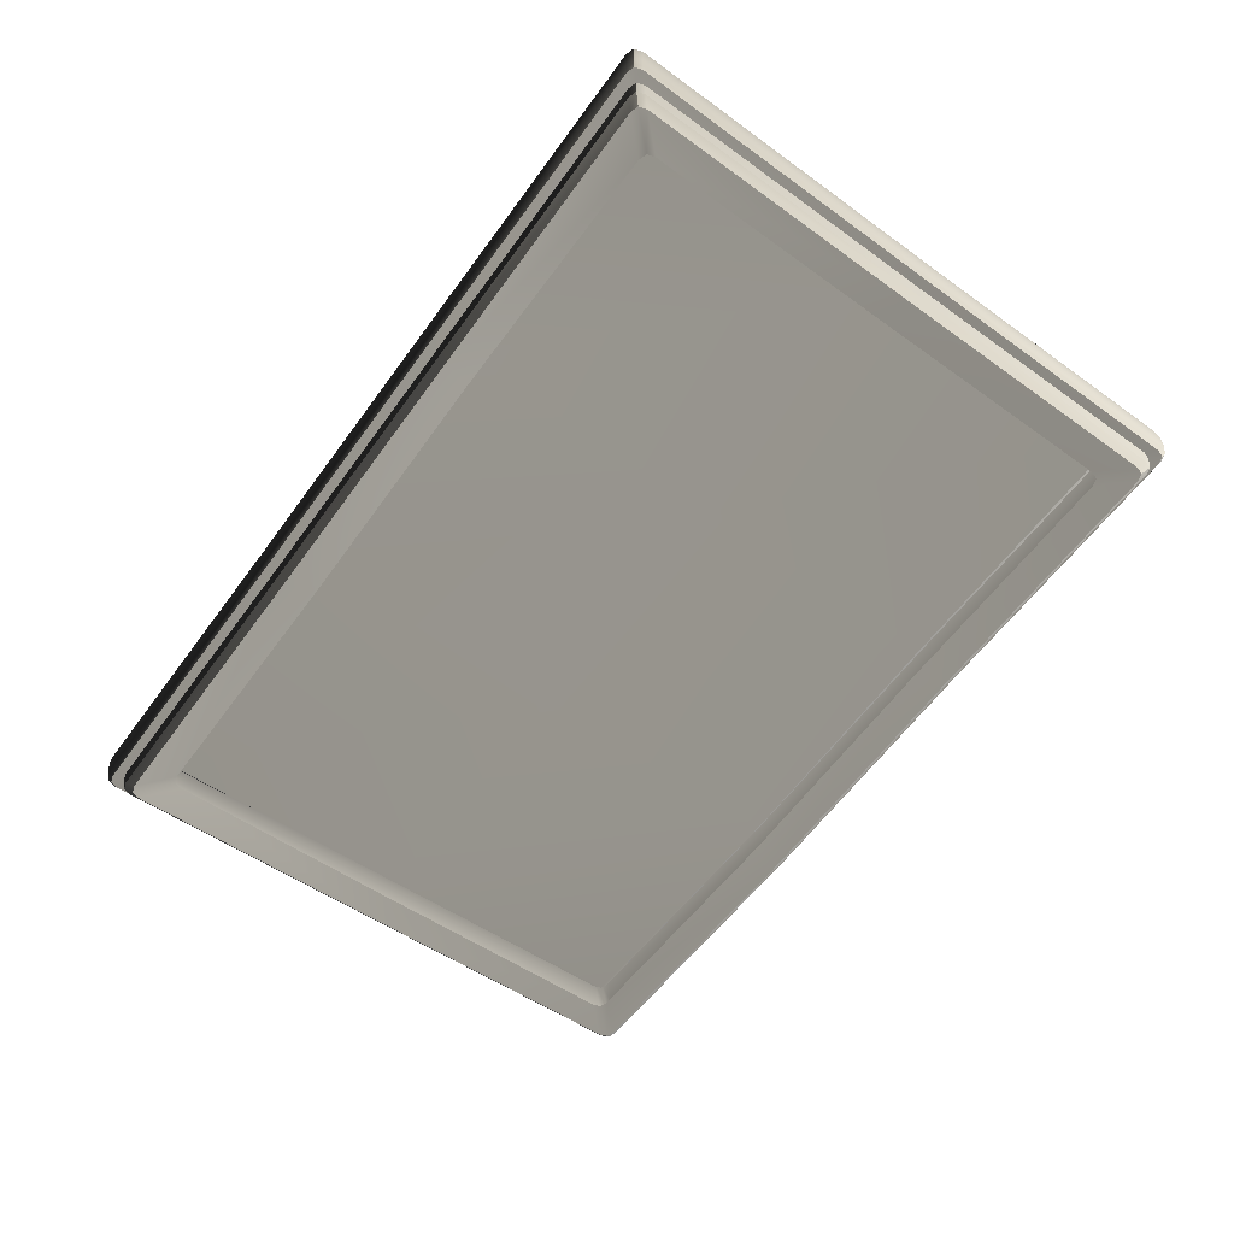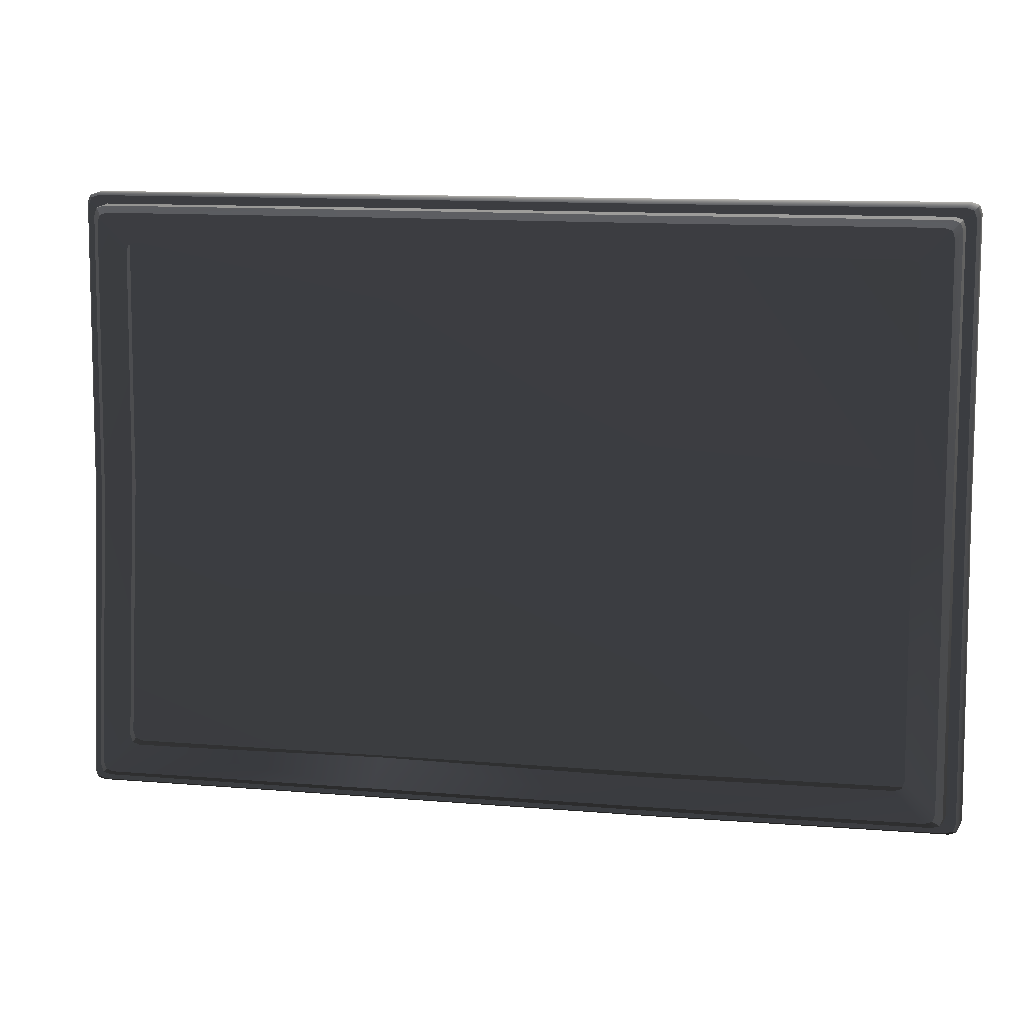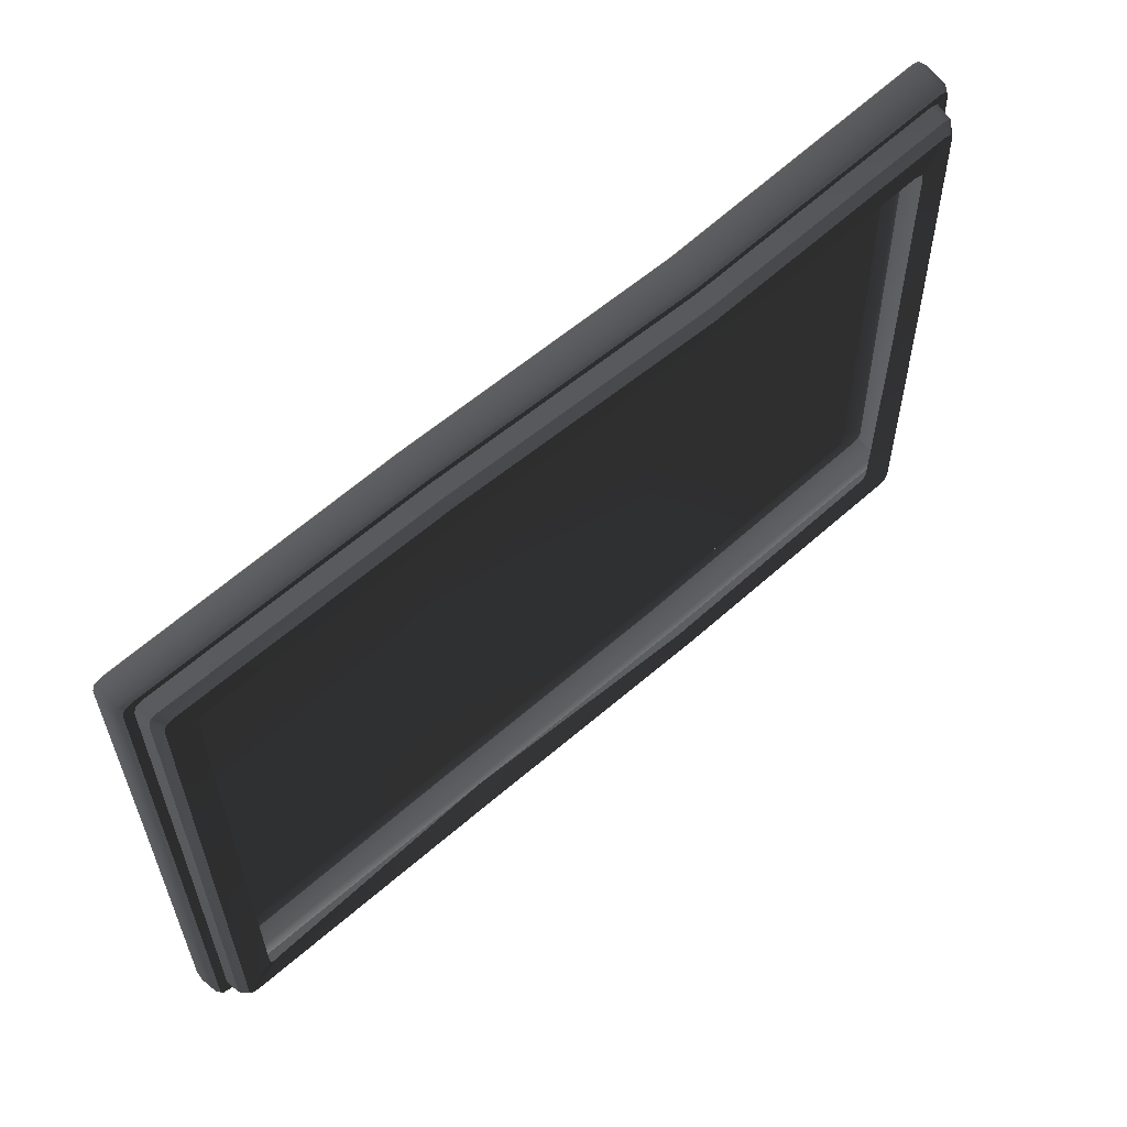
<metadata>
{"format":"obj","ext":"obj","renderer":"f3d","projection":"perspective","resolution":1024,"background":"white","views":[{"elev":-58.3,"azim":54.2,"up":"+Z"},{"elev":12.4,"azim":-169.0,"up":"+Y"},{"elev":61.7,"azim":138.1,"up":"+Y"}]}
</metadata>
<code>
v -1.131 -2.414 3.66
v 1.181 -2.411 3.562
v -1.119 -2.4 3.524
v 1.183 -2.424 3.694
v -3.484 -2.388 3.533
v -3.511 -2.405 3.674
v 3.509 -2.422 3.59
v 3.525 -2.434 3.718
v 1.121 2.474 3.8
v -1.124 2.461 3.59
v 1.118 2.465 3.666
v -1.132 2.473 3.73
v 3.397 2.468 3.682
v 3.412 2.475 3.808
v -3.439 2.458 3.636
v -3.459 2.472 3.783
v -3.567 -2.304 3.533
v -3.56 0.1536 3.719
v -3.594 -2.321 3.673
v -3.538 0.1497 3.574
v -3.573 -2.384 3.673
v -3.547 -2.367 3.532
v -3.523 2.374 3.634
v -3.543 2.389 3.781
v -3.501 2.437 3.635
v -3.522 2.451 3.782
v 3.515 0.1448 3.685
v 3.607 -2.351 3.72
v 3.531 0.146 3.812
v 3.591 -2.339 3.592
v 3.571 -2.402 3.592
v 3.588 -2.413 3.72
v 3.481 2.385 3.682
v 3.496 2.392 3.808
v 1.163 -2.355 3.49
v -1.119 -2.4 3.524
v 1.181 -2.411 3.562
v -1.097 -2.343 3.452
v 3.452 -2.367 3.517
v 3.509 -2.422 3.59
v -3.422 -2.331 3.462
v -3.484 -2.388 3.533
v -1.103 2.408 3.517
v 1.118 2.465 3.666
v -1.124 2.461 3.59
v 1.101 2.412 3.594
v -3.38 2.404 3.561
v -3.439 2.458 3.636
v 3.342 2.416 3.611
v 3.397 2.468 3.682
v -3.505 -2.247 3.461
v -3.538 0.1497 3.574
v -3.567 -2.304 3.533
v -3.477 0.1327 3.501
v -3.464 2.32 3.559
v -3.523 2.374 3.634
v -3.442 2.383 3.561
v -3.501 2.437 3.635
v 3.515 0.1448 3.685
v 3.534 -2.284 3.519
v 3.591 -2.339 3.592
v 3.46 0.1289 3.614
v 3.514 -2.346 3.518
v 3.571 -2.402 3.592
v 3.427 2.333 3.611
v 3.481 2.385 3.682
v 1.183 -2.424 3.694
v -1.159 -2.489 3.66
v 1.208 -2.5 3.693
v -1.131 -2.414 3.66
v 3.525 -2.434 3.718
v 3.604 -2.51 3.716
v -3.511 -2.405 3.674
v -3.593 -2.479 3.674
v -1.132 2.473 3.73
v 1.146 2.542 3.796
v -1.16 2.541 3.728
v 1.121 2.474 3.8
v -3.459 2.472 3.783
v 3.412 2.475 3.808
v -3.594 -2.321 3.673
v -3.641 0.1739 3.719
v -3.675 -2.395 3.674
v -3.56 0.1536 3.719
v 3.608 0.1662 3.808
v 3.607 -2.351 3.72
v 3.686 -2.427 3.718
v 3.531 0.146 3.812
v 3.588 -2.413 3.72
v 3.666 -2.489 3.717
v 3.525 -2.434 3.718
v 3.604 -2.51 3.716
v 3.496 2.392 3.808
v 3.573 2.46 3.803
v 3.551 2.523 3.803
v 3.475 2.455 3.808
v 3.488 2.544 3.803
v 3.412 2.475 3.808
v 1.215 -2.522 3.733
v -1.181 -2.531 3.88
v 1.219 -2.539 3.899
v -1.169 -2.512 3.7
v -1.18 -2.523 3.952
v 1.216 -2.53 3.971
v 1.208 -2.5 3.693
v -1.159 -2.489 3.66
v 3.629 -2.532 3.756
v 3.647 -2.547 3.907
v -3.62 -2.502 3.714
v -3.647 -2.524 3.909
v 3.64 -2.537 3.979
v -3.642 -2.515 3.981
v -3.593 -2.479 3.674
v 3.604 -2.51 3.716
v -1.169 2.56 3.768
v 1.158 2.566 4.001
v -1.176 2.567 3.95
v 1.153 2.561 3.835
v 1.156 2.552 4.073
v -1.174 2.553 4.023
v -1.16 2.541 3.728
v -3.565 2.559 3.822
v -3.584 2.568 4.023
v 3.512 2.562 3.841
v 3.53 2.565 3.99
v -3.578 2.555 4.095
v 3.523 2.55 4.061
v -3.54 2.54 3.782
v -3.702 -2.418 3.714
v -3.689 0.1783 3.958
v -3.729 -2.44 3.91
v -3.667 0.1793 3.759
v -3.724 -2.432 3.981
v -3.683 0.1723 4.031
v -3.675 -2.395 3.674
v -3.641 0.1739 3.719
v -3.709 -2.503 3.909
v -3.682 -2.481 3.713
v -3.704 -2.494 3.981
v -3.709 -2.503 3.909
v -3.682 -2.481 3.713
v -3.655 -2.458 3.673
v -3.649 2.476 3.821
v -3.668 2.485 4.022
v -3.628 2.538 3.822
v -3.647 2.548 4.022
v -3.624 2.456 3.78
v -3.647 2.548 4.022
v -3.662 2.472 4.094
v -3.641 2.534 4.095
v 3.65 0.168 3.995
v 3.711 -2.449 3.758
v 3.729 -2.463 3.908
v 3.632 0.1708 3.847
v 3.722 -2.454 3.98
v 3.643 0.1613 4.067
v 3.691 -2.511 3.757
v 3.709 -2.526 3.908
v 3.709 -2.526 3.908
v 3.702 -2.517 3.98
v 3.597 2.478 3.842
v 3.614 2.481 3.989
v 3.593 2.544 3.989
v 3.575 2.541 3.842
v 3.607 2.467 4.061
v 3.586 2.529 4.061
v 3.593 2.544 3.989
v -1.071 -2.206 3.908
v 1.08 0.1041 4.016
v 1.12 -2.213 3.929
v -1.106 0.1074 3.998
v -3.41 -2.116 3.934
v -3.328 -2.2 3.934
v -3.39 -2.179 3.934
v -3.374 0.08305 3.953
v 3.349 0.07289 4.035
v 3.401 -2.199 3.94
v 3.339 -2.219 3.939
v 3.421 -2.136 3.94
v 1.063 2.26 4.022
v -1.068 2.262 3.951
v -3.335 2.243 4.002
v -3.272 2.264 4.003
v -3.357 2.18 4.001
v 3.316 2.175 4.033
v 3.231 2.259 4.032
v 3.294 2.238 4.032
v 1.216 -2.53 3.971
v -1.165 -2.476 3.977
v 1.201 -2.483 3.996
v -1.18 -2.523 3.952
v 3.595 -2.491 4.005
v 3.64 -2.537 3.979
v -3.597 -2.469 4.005
v -3.642 -2.515 3.981
v -1.174 2.553 4.023
v 1.142 2.507 4.098
v -1.159 2.509 4.048
v 1.156 2.552 4.073
v -3.533 2.511 4.12
v -3.578 2.555 4.095
v 3.48 2.505 4.088
v 3.523 2.55 4.061
v -3.683 0.1723 4.031
v -3.68 -2.386 4.005
v -3.724 -2.432 3.981
v -3.638 0.1583 4.055
v -3.659 -2.448 4.004
v -3.704 -2.494 3.981
v -3.597 -2.469 4.005
v -3.642 -2.515 3.981
v -3.617 2.428 4.119
v -3.662 2.472 4.094
v -3.641 2.534 4.095
v -3.596 2.49 4.12
v -3.578 2.555 4.095
v -3.533 2.511 4.12
v 3.643 0.1613 4.067
v 3.678 -2.407 4.006
v 3.6 0.147 4.093
v 3.722 -2.454 3.98
v 3.702 -2.517 3.98
v 3.658 -2.47 4.005
v 3.64 -2.537 3.979
v 3.595 -2.491 4.005
v 3.564 2.422 4.088
v 3.607 2.467 4.061
v 3.542 2.485 4.087
v 3.586 2.529 4.061
v 3.48 2.505 4.088
v 3.523 2.55 4.061
v 1.153 2.561 3.835
v -1.16 2.541 3.728
v 1.146 2.542 3.796
v 3.488 2.544 3.803
v 3.512 2.562 3.841
v 3.632 0.1708 3.847
v 3.686 -2.427 3.718
v 3.711 -2.449 3.758
v 3.608 0.1662 3.808
v 3.573 2.46 3.803
v 3.597 2.478 3.842
v -1.097 -2.343 3.452
v 1.078 -2.108 3.585
v -1.01 -2.098 3.488
v 1.163 -2.355 3.49
v -3.172 -2.088 3.513
v -3.422 -2.331 3.462
v 3.203 -2.118 3.534
v 3.452 -2.367 3.517
v -3.477 0.1327 3.501
v -3.255 -2.004 3.512
v -3.23 0.05081 3.519
v -3.505 -2.247 3.461
v -3.484 -2.31 3.461
v -3.235 -2.067 3.512
v -3.422 -2.331 3.462
v -3.172 -2.088 3.513
v -3.218 2.076 3.562
v -3.464 2.32 3.559
v -1.103 2.408 3.517
v 1.029 2.169 3.603
v 1.101 2.412 3.594
v -1.016 2.164 3.522
v 3.11 2.174 3.623
v 3.342 2.416 3.611
v -3.134 2.159 3.564
v -3.38 2.404 3.561
v -3.442 2.383 3.561
v -3.197 2.138 3.563
v -3.464 2.32 3.559
v -3.218 2.076 3.562
v 3.46 0.1289 3.614
v 3.293 -2.035 3.524
v 3.534 -2.284 3.519
v 3.225 0.05012 3.623
v 3.273 -2.098 3.523
v 3.514 -2.346 3.518
v 3.203 -2.118 3.534
v 3.452 -2.367 3.517
v 3.195 2.091 3.624
v 3.427 2.333 3.611
v 3.405 2.395 3.611
v 3.173 2.153 3.624
v 3.342 2.416 3.611
v 3.11 2.174 3.623
v 1.201 -2.483 3.996
v -1.094 -2.271 3.979
v 1.137 -2.278 3.999
v -1.165 -2.476 3.977
v 3.397 -2.284 4.009
v 3.595 -2.491 4.005
v 3.459 -2.264 4.01
v 3.658 -2.47 4.005
v 3.479 -2.201 4.011
v 3.678 -2.407 4.006
v 3.6 0.147 4.093
v 3.405 0.08775 4.103
v -3.391 -2.265 4.005
v -3.597 -2.469 4.005
v -3.659 -2.448 4.004
v -3.453 -2.244 4.005
v -3.68 -2.386 4.005
v -3.473 -2.181 4.006
v -3.638 0.1583 4.055
v -3.435 0.09995 4.056
v 3.372 2.23 4.099
v 3.564 2.422 4.088
v 3.35 2.293 4.099
v 3.542 2.485 4.087
v 3.287 2.313 4.099
v 3.48 2.505 4.088
v 1.142 2.507 4.098
v 1.081 2.316 4.107
v -1.159 2.509 4.048
v -1.089 2.319 4.053
v -3.331 2.321 4.122
v -3.533 2.511 4.12
v -3.394 2.301 4.122
v -3.596 2.49 4.12
v -3.416 2.238 4.121
v -3.617 2.428 4.119
v -1.094 -2.271 3.979
v 1.12 -2.213 3.929
v 1.137 -2.278 3.999
v -1.071 -2.206 3.908
v 3.339 -2.219 3.939
v 3.397 -2.284 4.009
v 3.401 -2.199 3.94
v 3.459 -2.264 4.01
v -3.328 -2.2 3.934
v -3.391 -2.265 4.005
v -3.453 -2.244 4.005
v -3.39 -2.179 3.934
v 3.405 0.08775 4.103
v 3.421 -2.136 3.94
v 3.349 0.07289 4.035
v 3.479 -2.201 4.011
v 3.459 -2.264 4.01
v 3.401 -2.199 3.94
v 3.316 2.175 4.033
v 3.372 2.23 4.099
v 3.294 2.238 4.032
v 3.35 2.293 4.099
v -1.089 2.319 4.053
v 1.063 2.26 4.022
v -1.068 2.262 3.951
v 1.081 2.316 4.107
v -3.272 2.264 4.003
v -3.331 2.321 4.122
v -3.335 2.243 4.002
v -3.394 2.301 4.122
v 3.231 2.259 4.032
v 3.287 2.313 4.099
v -3.435 0.09995 4.056
v -3.41 -2.116 3.934
v -3.473 -2.181 4.006
v -3.374 0.08305 3.953
v -3.357 2.18 4.001
v -3.416 2.238 4.121
v -3.394 2.301 4.122
v -3.335 2.243 4.002
v 3.588 -2.413 3.72
v 3.509 -2.422 3.59
v 3.525 -2.434 3.718
v 3.571 -2.402 3.592
v -3.547 -2.367 3.532
v -3.511 -2.405 3.674
v -3.484 -2.388 3.533
v -3.573 -2.384 3.673
v -3.522 2.451 3.782
v -3.439 2.458 3.636
v -3.459 2.472 3.783
v -3.501 2.437 3.635
v 3.46 2.447 3.682
v 3.412 2.475 3.808
v 3.397 2.468 3.682
v 3.475 2.455 3.808
v -3.484 -2.31 3.461
v -3.484 -2.388 3.533
v -3.422 -2.331 3.462
v -3.547 -2.367 3.532
v 3.571 -2.402 3.592
v 3.452 -2.367 3.517
v 3.509 -2.422 3.59
v 3.514 -2.346 3.518
v 3.405 2.395 3.611
v 3.397 2.468 3.682
v 3.342 2.416 3.611
v 3.46 2.447 3.682
v -3.501 2.437 3.635
v -3.38 2.404 3.561
v -3.439 2.458 3.636
v -3.442 2.383 3.561
v -3.573 -2.384 3.673
v -3.593 -2.479 3.674
v -3.511 -2.405 3.674
v -3.655 -2.458 3.673
v -3.594 -2.321 3.673
v -3.675 -2.395 3.674
v -3.602 2.519 3.781
v -3.459 2.472 3.783
v -3.54 2.54 3.782
v -3.522 2.451 3.782
v -3.624 2.456 3.78
v -3.543 2.389 3.781
v -3.641 0.1739 3.719
v -3.56 0.1536 3.719
v 3.709 -2.526 3.908
v 3.629 -2.532 3.756
v 3.647 -2.547 3.907
v 3.691 -2.511 3.757
v -3.682 -2.481 3.713
v -3.647 -2.524 3.909
v -3.62 -2.502 3.714
v -3.709 -2.503 3.909
v -3.647 2.548 4.022
v -3.565 2.559 3.822
v -3.584 2.568 4.023
v -3.628 2.538 3.822
v 3.575 2.541 3.842
v 3.53 2.565 3.99
v 3.512 2.562 3.841
v 3.593 2.544 3.989
v -3.709 -2.503 3.909
v -3.642 -2.515 3.981
v -3.647 -2.524 3.909
v -3.704 -2.494 3.981
v 3.702 -2.517 3.98
v 3.647 -2.547 3.907
v 3.64 -2.537 3.979
v 3.709 -2.526 3.908
v 3.593 2.544 3.989
v 3.523 2.55 4.061
v 3.53 2.565 3.99
v 3.586 2.529 4.061
v -3.641 2.534 4.095
v -3.584 2.568 4.023
v -3.578 2.555 4.095
v -3.647 2.548 4.022
v 3.691 -2.511 3.757
v 3.604 -2.51 3.716
v 3.629 -2.532 3.756
v 3.666 -2.489 3.717
v -3.655 -2.458 3.673
v -3.62 -2.502 3.714
v -3.593 -2.479 3.674
v -3.682 -2.481 3.713
v -3.628 2.538 3.822
v -3.54 2.54 3.782
v -3.565 2.559 3.822
v -3.602 2.519 3.781
v 3.551 2.523 3.803
v 3.512 2.562 3.841
v 3.488 2.544 3.803
v 3.575 2.541 3.842
v 3.481 2.385 3.682
v 3.475 2.455 3.808
v 3.46 2.447 3.682
v 3.496 2.392 3.808
v -3.505 -2.247 3.461
v -3.547 -2.367 3.532
v -3.484 -2.31 3.461
v -3.567 -2.304 3.533
v 3.427 2.333 3.611
v 3.46 2.447 3.682
v 3.405 2.395 3.611
v 3.481 2.385 3.682
v 3.711 -2.449 3.758
v 3.666 -2.489 3.717
v 3.691 -2.511 3.757
v 3.686 -2.427 3.718
v -3.649 2.476 3.821
v -3.602 2.519 3.781
v -3.628 2.538 3.822
v -3.624 2.456 3.78
v 3.573 2.46 3.803
v 3.575 2.541 3.842
v 3.551 2.523 3.803
v 3.597 2.478 3.842
v -3.473 -2.181 4.006
v -3.39 -2.179 3.934
v -3.453 -2.244 4.005
v -3.41 -2.116 3.934
v 3.231 2.259 4.032
v 3.35 2.293 4.099
v 3.294 2.238 4.032
v 3.287 2.313 4.099
v -3.459 2.472 3.783
v -1.16 2.541 3.728
v -3.54 2.54 3.782
v 1.146 2.542 3.796
v 3.412 2.475 3.808
v 3.488 2.544 3.803
g MexicanHouse06_837_87
f 1 3 2
f 2 4 1
f 5 3 1
f 1 6 5
f 4 2 7
f 7 8 4
f 9 11 10
f 10 12 9
f 13 11 9
f 9 14 13
f 12 10 15
f 15 16 12
f 17 19 18
f 18 20 17
f 21 19 17
f 17 22 21
f 23 20 18
f 18 24 23
f 25 23 24
f 24 26 25
f 27 29 28
f 28 30 27
f 31 30 28
f 28 32 31
f 29 27 33
f 33 34 29
f 35 37 36
f 36 38 35
f 37 35 39
f 39 40 37
f 41 38 36
f 36 42 41
f 43 45 44
f 44 46 43
f 45 43 47
f 47 48 45
f 49 46 44
f 44 50 49
f 51 53 52
f 52 54 51
f 55 54 52
f 52 56 55
f 57 55 56
f 56 58 57
f 59 61 60
f 60 62 59
f 63 60 61
f 61 64 63
f 59 62 65
f 65 66 59
f 67 69 68
f 68 70 67
f 69 67 71
f 71 72 69
f 73 70 68
f 68 74 73
f 75 77 76
f 76 78 75
f 77 75 79
f 80 78 76
f 81 83 82
f 82 84 81
f 85 87 86
f 86 88 85
f 89 86 87
f 87 90 89
f 91 89 90
f 90 92 91
f 85 88 93
f 93 94 85
f 95 94 93
f 93 96 95
f 97 95 96
f 96 98 97
f 99 101 100
f 100 102 99
f 103 100 101
f 101 104 103
f 105 99 102
f 102 106 105
f 101 99 107
f 107 108 101
f 104 101 108
f 109 102 100
f 100 110 109
f 108 111 104
f 112 110 100
f 100 103 112
f 102 109 113
f 113 106 102
f 114 107 99
f 99 105 114
f 115 117 116
f 116 118 115
f 119 116 117
f 117 120 119
f 121 115 118
f 117 115 122
f 122 123 117
f 120 117 123
f 124 118 116
f 116 125 124
f 123 126 120
f 127 125 116
f 116 119 127
f 128 122 115
f 115 121 128
f 129 131 130
f 130 132 129
f 130 131 133
f 133 134 130
f 135 129 132
f 132 136 135
f 137 131 129
f 129 138 137
f 139 133 131
f 131 140 139
f 141 129 135
f 135 142 141
f 143 132 130
f 130 144 143
f 145 143 144
f 144 146 145
f 132 143 147
f 147 136 132
f 148 144 149
f 149 150 148
f 149 144 130
f 130 134 149
f 151 153 152
f 152 154 151
f 155 153 151
f 151 156 155
f 157 152 153
f 153 158 157
f 159 153 155
f 155 160 159
f 151 154 161
f 161 162 151
f 163 162 161
f 161 164 163
f 151 162 165
f 165 156 151
f 166 165 162
f 162 167 166
f 168 170 169
f 169 171 168
f 172 168 171
f 172 173 168
f 172 174 173
f 175 172 171
f 176 169 170
f 176 170 177
f 170 178 177
f 176 177 179
f 171 169 180
f 180 181 171
f 171 181 175
f 181 182 175
f 181 183 182
f 182 184 175
f 185 180 169
f 176 185 169
f 185 186 180
f 185 187 186
f 188 190 189
f 189 191 188
f 192 190 188
f 188 193 192
f 191 189 194
f 194 195 191
f 196 198 197
f 197 199 196
f 200 198 196
f 196 201 200
f 199 197 202
f 202 203 199
f 204 206 205
f 205 207 204
f 208 205 206
f 206 209 208
f 210 208 209
f 209 211 210
f 204 207 212
f 212 213 204
f 214 213 212
f 212 215 214
f 216 214 215
f 215 217 216
f 218 220 219
f 219 221 218
f 222 221 219
f 219 223 222
f 224 222 223
f 223 225 224
f 226 220 218
f 218 227 226
f 228 226 227
f 227 229 228
f 230 228 229
f 229 231 230
f 232 234 233
f 235 234 232
f 232 236 235
f 237 239 238
f 238 240 237
f 237 240 241
f 241 242 237
f 243 245 244
f 244 246 243
f 247 245 243
f 243 248 247
f 246 244 249
f 249 250 246
f 251 253 252
f 252 254 251
f 255 254 252
f 252 256 255
f 257 255 256
f 256 258 257
f 259 253 251
f 251 260 259
f 261 263 262
f 262 264 261
f 265 262 263
f 263 266 265
f 261 264 267
f 267 268 261
f 269 268 267
f 267 270 269
f 271 269 270
f 270 272 271
f 273 275 274
f 274 276 273
f 277 274 275
f 275 278 277
f 279 277 278
f 278 280 279
f 273 276 281
f 281 282 273
f 283 282 281
f 281 284 283
f 285 283 284
f 284 286 285
f 287 289 288
f 288 290 287
f 291 289 287
f 287 292 291
f 293 291 292
f 292 294 293
f 295 293 294
f 294 296 295
f 295 296 297
f 297 298 295
f 290 288 299
f 299 300 290
f 301 300 299
f 299 302 301
f 303 301 302
f 302 304 303
f 305 303 304
f 304 306 305
f 307 298 297
f 297 308 307
f 309 307 308
f 308 310 309
f 311 309 310
f 310 312 311
f 311 312 313
f 313 314 311
f 314 313 315
f 315 316 314
f 317 316 315
f 315 318 317
f 319 317 318
f 318 320 319
f 321 319 320
f 320 322 321
f 321 322 305
f 305 306 321
f 323 325 324
f 324 326 323
f 327 324 325
f 325 328 327
f 329 327 328
f 328 330 329
f 323 326 331
f 331 332 323
f 333 332 331
f 331 334 333
f 335 337 336
f 336 338 335
f 339 338 336
f 336 340 339
f 341 337 335
f 335 342 341
f 343 341 342
f 342 344 343
f 345 347 346
f 346 348 345
f 349 347 345
f 345 350 349
f 351 349 350
f 350 352 351
f 348 346 353
f 353 354 348
f 355 357 356
f 356 358 355
f 355 358 359
f 359 360 355
f 361 360 359
f 359 362 361
f 363 365 364
f 364 366 363
f 367 369 368
f 368 370 367
f 371 373 372
f 372 374 371
f 375 377 376
f 376 378 375
f 379 381 380
f 380 382 379
f 383 385 384
f 384 386 383
f 387 389 388
f 388 390 387
f 391 393 392
f 392 394 391
f 395 397 396
f 396 398 395
f 399 395 398
f 398 400 399
f 401 403 402
f 402 404 401
f 405 401 404
f 404 406 405
f 407 405 406
f 406 408 407
f 409 411 410
f 410 412 409
f 413 415 414
f 414 416 413
f 417 419 418
f 418 420 417
f 421 423 422
f 422 424 421
f 425 427 426
f 426 428 425
f 429 431 430
f 430 432 429
f 433 435 434
f 434 436 433
f 437 439 438
f 438 440 437
f 441 443 442
f 442 444 441
f 445 447 446
f 446 448 445
f 449 451 450
f 450 452 449
f 453 455 454
f 454 456 453
f 457 459 458
f 458 460 457
f 461 463 462
f 462 464 461
f 465 467 466
f 466 468 465
f 469 471 470
f 470 472 469
f 473 475 474
f 474 476 473
f 477 479 478
f 478 480 477
f 481 483 482
f 482 484 481
f 485 487 486
f 486 488 485
f 489 491 490
f 492 494 493

</code>
